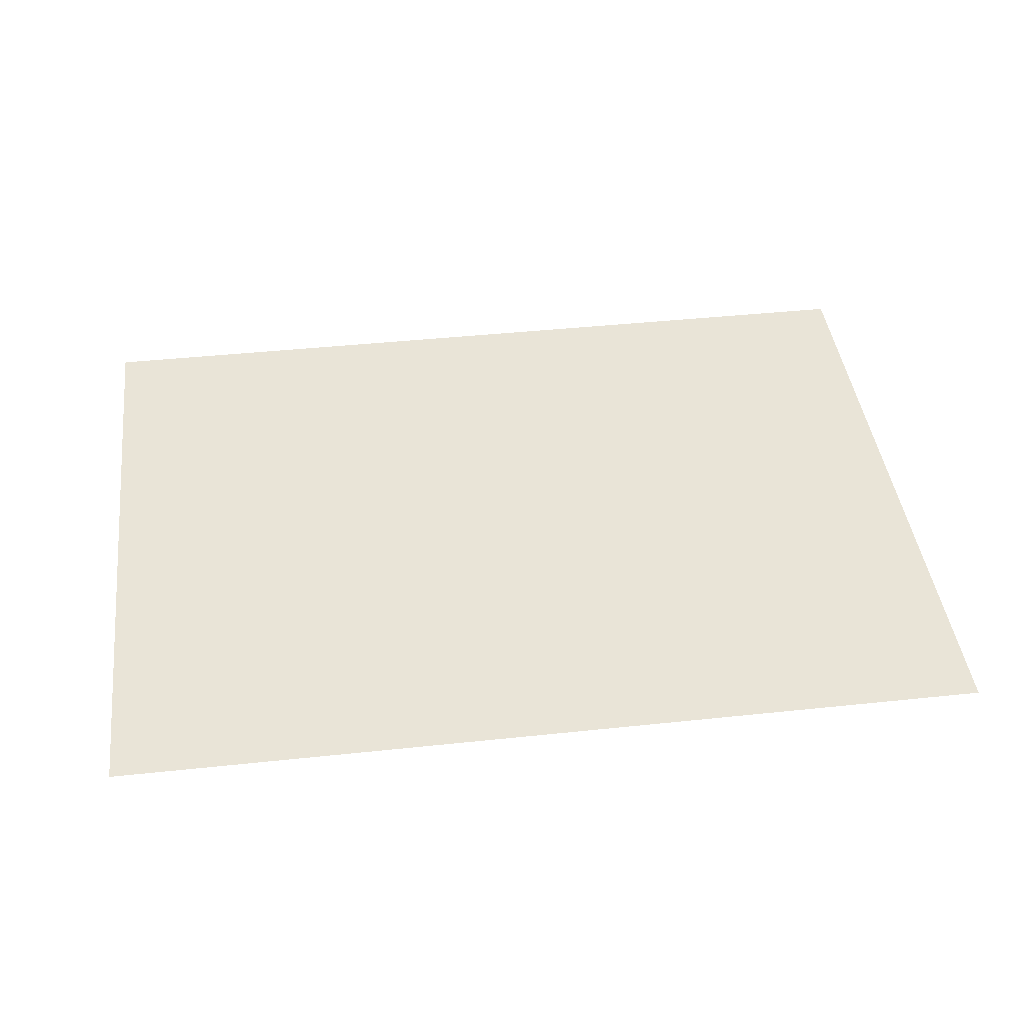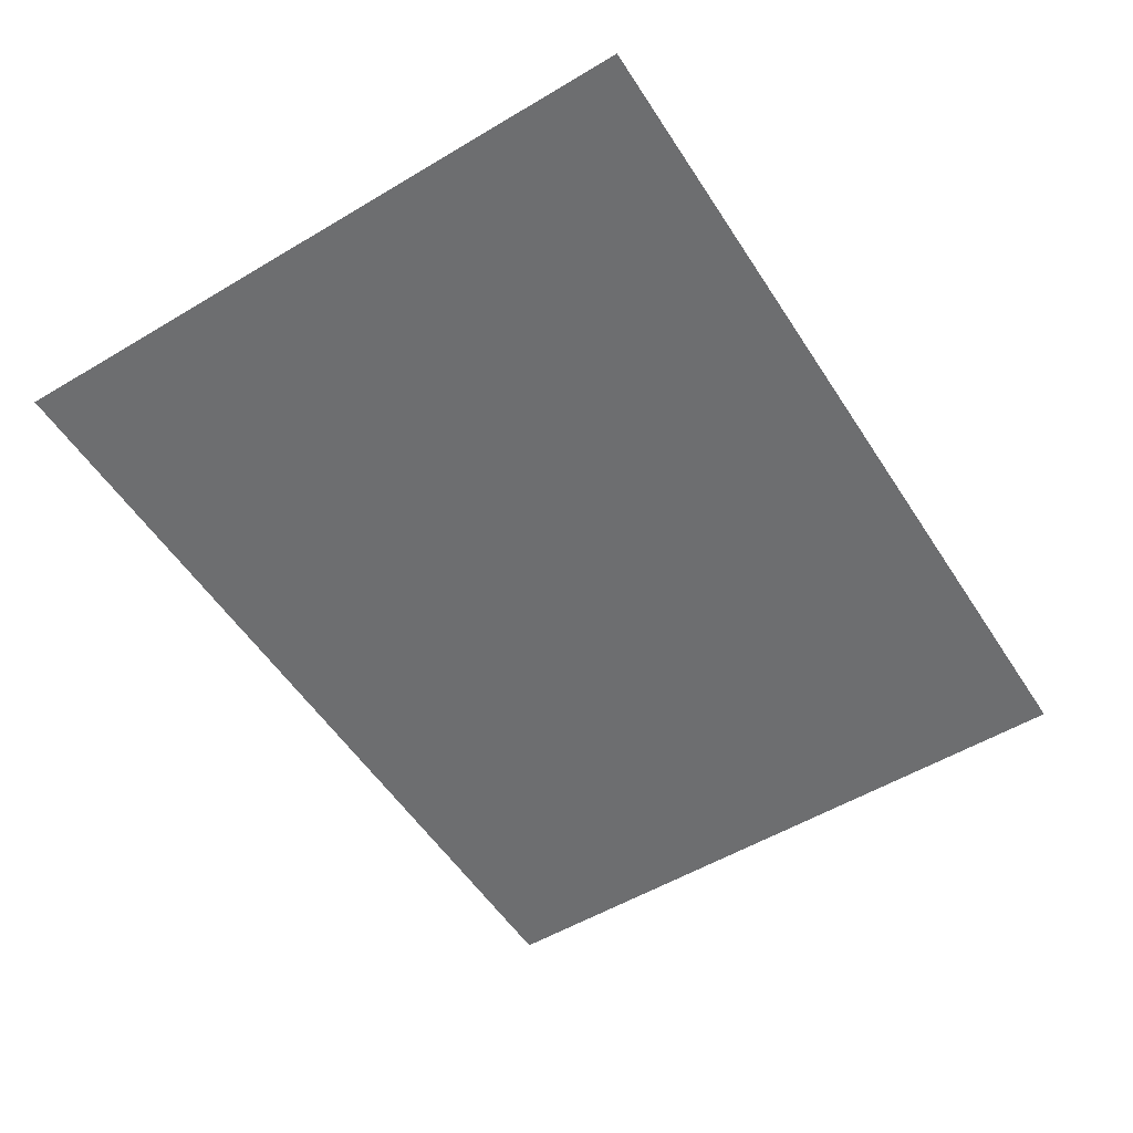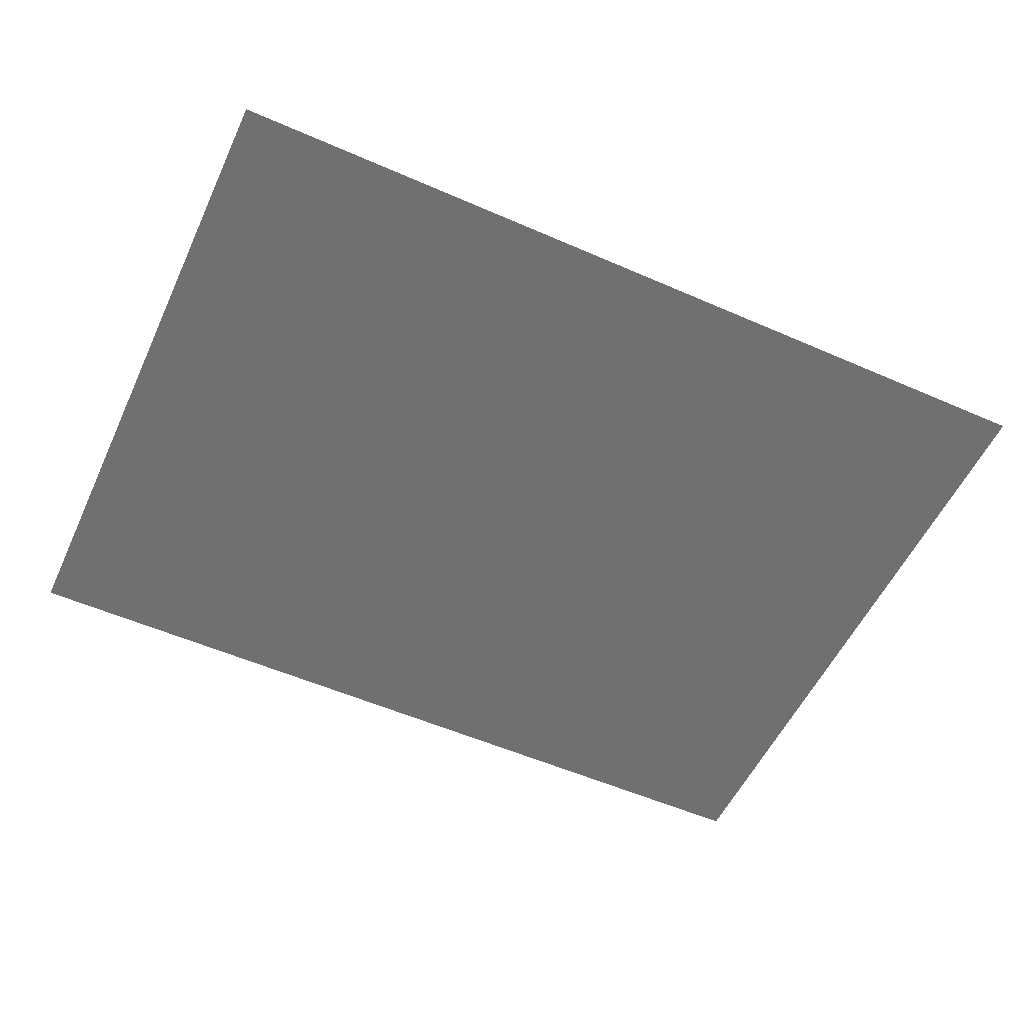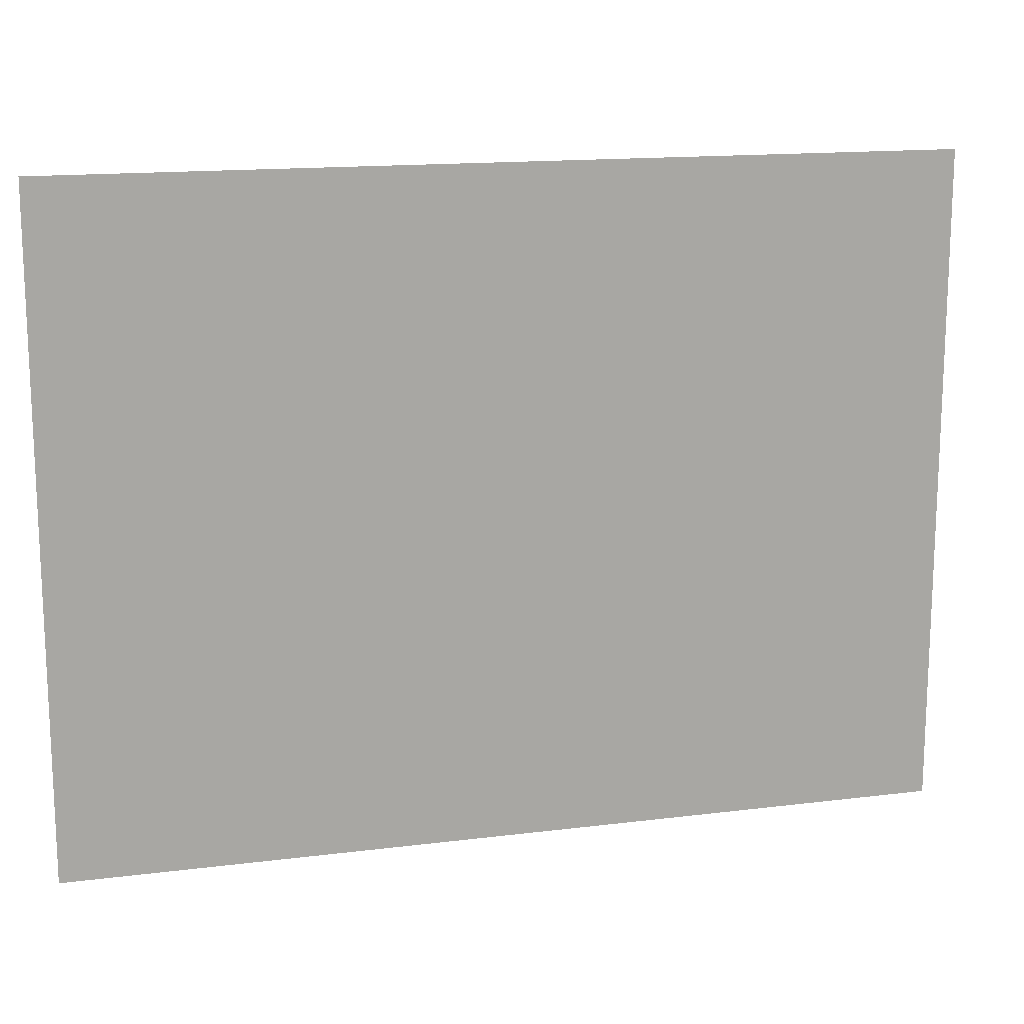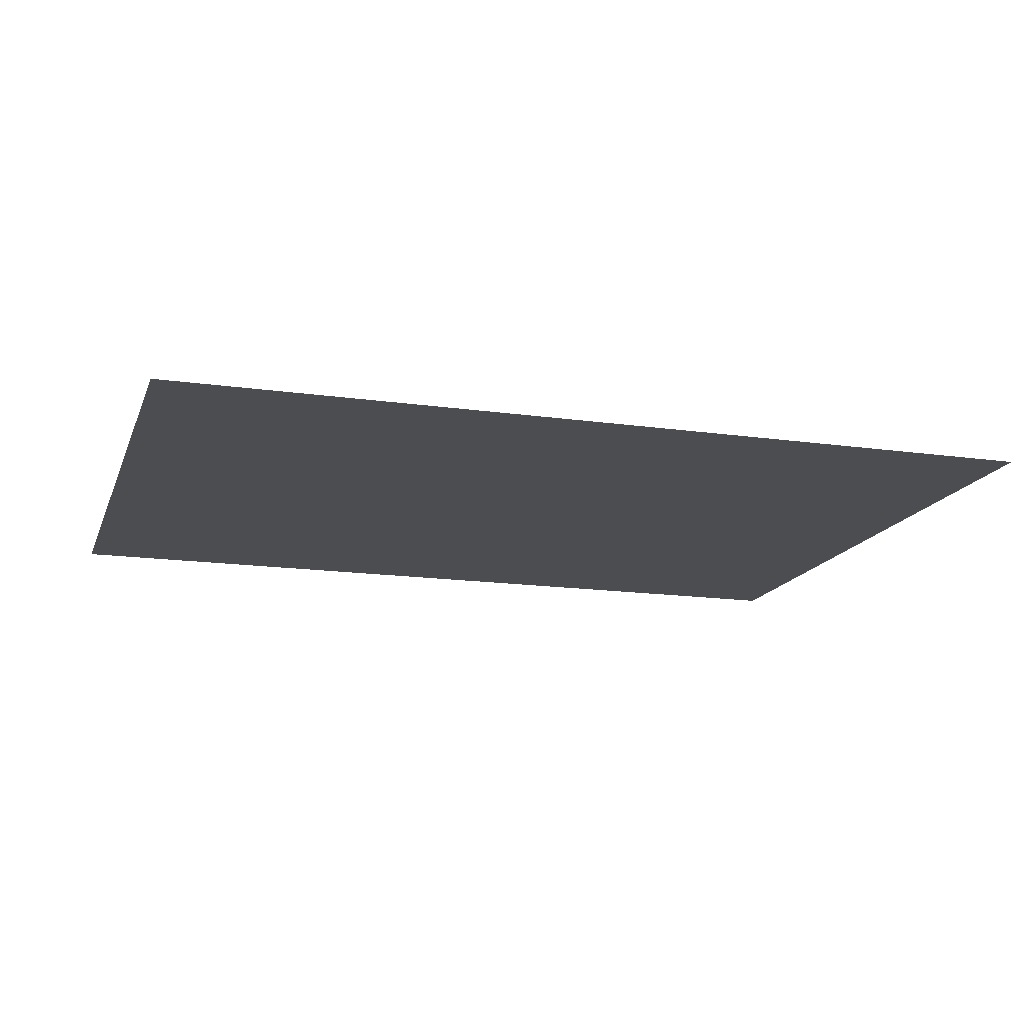
<metadata>
{"format":"obj","ext":"obj","renderer":"f3d","projection":"perspective","resolution":1024,"background":"white","views":[{"elev":42.8,"azim":-7.2,"up":"+Z"},{"elev":-54.3,"azim":122.3,"up":"+Z"},{"elev":-54.8,"azim":155.2,"up":"+Z"},{"elev":15.1,"azim":165.0,"up":"+Y"},{"elev":-15.8,"azim":-16.7,"up":"+Z"}]}
</metadata>
<code>
v -304 -16 0
v -320 -16 0
v -320 0 0
v -304 0 0
v -288 -16 0
v -288 0 0
v -272 -16 0
v -272 0 0
v -256 -16 0
v -256 0 0
v -240 -16 0
v -240 0 0
v -224 -16 0
v -224 0 0
v -208 -16 0
v -208 0 0
v -192 -16 0
v -192 0 0
v -176 -16 0
v -176 0 0
v -160 -16 0
v -160 0 0
v -144 -16 0
v -144 0 0
v -128 -16 0
v -128 0 0
v -112 -16 0
v -112 0 0
v -96 -16 0
v -96 0 0
v -80 -16 0
v -80 0 0
v -64 -16 0
v -64 0 0
v -48 -16 0
v -48 0 0
v -32 -16 0
v -32 0 0
v -16 -16 0
v -16 0 0
v 0 -16 0
v 0 0 0
v -304 -32 0
v -320 -32 0
v -288 -32 0
v -272 -32 0
v -256 -32 0
v -240 -32 0
v -224 -32 0
v -208 -32 0
v -192 -32 0
v -176 -32 0
v -160 -32 0
v -144 -32 0
v -128 -32 0
v -112 -32 0
v -96 -32 0
v -80 -32 0
v -64 -32 0
v -48 -32 0
v -32 -32 0
v -16 -32 0
v 0 -32 0
v -304 -48 0
v -320 -48 0
v -288 -48 0
v -272 -48 0
v -256 -48 0
v -240 -48 0
v -224 -48 0
v -208 -48 0
v -192 -48 0
v -176 -48 0
v -160 -48 0
v -144 -48 0
v -128 -48 0
v -112 -48 0
v -96 -48 0
v -80 -48 0
v -64 -48 0
v -48 -48 0
v -32 -48 0
v -16 -48 0
v 0 -48 0
v -304 -64 0
v -320 -64 0
v -288 -64 0
v -272 -64 0
v -256 -64 0
v -240 -64 0
v -224 -64 0
v -208 -64 0
v -192 -64 0
v -176 -64 0
v -160 -64 0
v -144 -64 0
v -128 -64 0
v -112 -64 0
v -96 -64 0
v -80 -64 0
v -64 -64 0
v -48 -64 0
v -32 -64 0
v -16 -64 0
v 0 -64 0
v -304 -80 0
v -320 -80 0
v -288 -80 0
v -272 -80 0
v -256 -80 0
v -240 -80 0
v -224 -80 0
v -208 -80 0
v -192 -80 0
v -176 -80 0
v -160 -80 0
v -144 -80 0
v -128 -80 0
v -112 -80 0
v -96 -80 0
v -80 -80 0
v -64 -80 0
v -48 -80 0
v -32 -80 0
v -16 -80 0
v 0 -80 0
v -304 -96 0
v -320 -96 0
v -288 -96 0
v -272 -96 0
v -256 -96 0
v -240 -96 0
v -224 -96 0
v -208 -96 0
v -192 -96 0
v -176 -96 0
v -160 -96 0
v -144 -96 0
v -128 -96 0
v -112 -96 0
v -96 -96 0
v -80 -96 0
v -64 -96 0
v -48 -96 0
v -32 -96 0
v -16 -96 0
v 0 -96 0
v -304 -112 0
v -320 -112 0
v -288 -112 0
v -272 -112 0
v -256 -112 0
v -240 -112 0
v -224 -112 0
v -208 -112 0
v -192 -112 0
v -176 -112 0
v -160 -112 0
v -144 -112 0
v -128 -112 0
v -112 -112 0
v -96 -112 0
v -80 -112 0
v -64 -112 0
v -48 -112 0
v -32 -112 0
v -16 -112 0
v 0 -112 0
v -304 -128 0
v -320 -128 0
v -288 -128 0
v -272 -128 0
v -256 -128 0
v -240 -128 0
v -224 -128 0
v -208 -128 0
v -192 -128 0
v -176 -128 0
v -160 -128 0
v -144 -128 0
v -128 -128 0
v -112 -128 0
v -96 -128 0
v -80 -128 0
v -64 -128 0
v -48 -128 0
v -32 -128 0
v -16 -128 0
v 0 -128 0
v -304 -144 0
v -320 -144 0
v -288 -144 0
v -272 -144 0
v -256 -144 0
v -240 -144 0
v -224 -144 0
v -208 -144 0
v -192 -144 0
v -176 -144 0
v -160 -144 0
v -144 -144 0
v -128 -144 0
v -112 -144 0
v -96 -144 0
v -80 -144 0
v -64 -144 0
v -48 -144 0
v -32 -144 0
v -16 -144 0
v 0 -144 0
v -304 -160 0
v -320 -160 0
v -288 -160 0
v -272 -160 0
v -256 -160 0
v -240 -160 0
v -224 -160 0
v -208 -160 0
v -192 -160 0
v -176 -160 0
v -160 -160 0
v -144 -160 0
v -128 -160 0
v -112 -160 0
v -96 -160 0
v -80 -160 0
v -64 -160 0
v -48 -160 0
v -32 -160 0
v -16 -160 0
v 0 -160 0
v -304 -176 0
v -320 -176 0
v -288 -176 0
v -272 -176 0
v -256 -176 0
v -240 -176 0
v -224 -176 0
v -208 -176 0
v -192 -176 0
v -176 -176 0
v -160 -176 0
v -144 -176 0
v -128 -176 0
v -112 -176 0
v -96 -176 0
v -80 -176 0
v -64 -176 0
v -48 -176 0
v -32 -176 0
v -16 -176 0
v 0 -176 0
v -304 -192 0
v -320 -192 0
v -288 -192 0
v -272 -192 0
v -256 -192 0
v -240 -192 0
v -224 -192 0
v -208 -192 0
v -192 -192 0
v -176 -192 0
v -160 -192 0
v -144 -192 0
v -128 -192 0
v -112 -192 0
v -96 -192 0
v -80 -192 0
v -64 -192 0
v -48 -192 0
v -32 -192 0
v -16 -192 0
v 0 -192 0
v -304 -208 0
v -320 -208 0
v -288 -208 0
v -272 -208 0
v -256 -208 0
v -240 -208 0
v -224 -208 0
v -208 -208 0
v -192 -208 0
v -176 -208 0
v -160 -208 0
v -144 -208 0
v -128 -208 0
v -112 -208 0
v -96 -208 0
v -80 -208 0
v -64 -208 0
v -48 -208 0
v -32 -208 0
v -16 -208 0
v 0 -208 0
v -304 -224 0
v -320 -224 0
v -288 -224 0
v -272 -224 0
v -256 -224 0
v -240 -224 0
v -224 -224 0
v -208 -224 0
v -192 -224 0
v -176 -224 0
v -160 -224 0
v -144 -224 0
v -128 -224 0
v -112 -224 0
v -96 -224 0
v -80 -224 0
v -64 -224 0
v -48 -224 0
v -32 -224 0
v -16 -224 0
v 0 -224 0
v -304 -240 0
v -320 -240 0
v -288 -240 0
v -272 -240 0
v -256 -240 0
v -240 -240 0
v -224 -240 0
v -208 -240 0
v -192 -240 0
v -176 -240 0
v -160 -240 0
v -144 -240 0
v -128 -240 0
v -112 -240 0
v -96 -240 0
v -80 -240 0
v -64 -240 0
v -48 -240 0
v -32 -240 0
v -16 -240 0
v 0 -240 0
g mesh_0001
f 1 2 3 4
f 5 1 4 6
f 7 5 6 8
f 9 7 8 10
f 11 9 10 12
f 13 11 12 14
f 15 13 14 16
f 17 15 16 18
f 19 17 18 20
f 21 19 20 22
f 23 21 22 24
f 25 23 24 26
f 27 25 26 28
f 29 27 28 30
f 31 29 30 32
f 33 31 32 34
f 35 33 34 36
f 37 35 36 38
f 39 37 38 40
f 41 39 40 42
f 43 44 2 1
f 45 43 1 5
f 46 45 5 7
f 47 46 7 9
f 48 47 9 11
f 49 48 11 13
f 50 49 13 15
f 51 50 15 17
f 52 51 17 19
f 53 52 19 21
f 54 53 21 23
f 55 54 23 25
f 56 55 25 27
f 57 56 27 29
f 58 57 29 31
f 59 58 31 33
f 60 59 33 35
f 61 60 35 37
f 62 61 37 39
f 63 62 39 41
f 64 65 44 43
f 66 64 43 45
f 67 66 45 46
f 68 67 46 47
f 69 68 47 48
f 70 69 48 49
f 71 70 49 50
f 72 71 50 51
f 73 72 51 52
f 74 73 52 53
f 75 74 53 54
f 76 75 54 55
f 77 76 55 56
f 78 77 56 57
f 79 78 57 58
f 80 79 58 59
f 81 80 59 60
f 82 81 60 61
f 83 82 61 62
f 84 83 62 63
f 85 86 65 64
f 87 85 64 66
f 88 87 66 67
f 89 88 67 68
f 90 89 68 69
f 91 90 69 70
f 92 91 70 71
f 93 92 71 72
f 94 93 72 73
f 95 94 73 74
f 96 95 74 75
f 97 96 75 76
f 98 97 76 77
f 99 98 77 78
f 100 99 78 79
f 101 100 79 80
f 102 101 80 81
f 103 102 81 82
f 104 103 82 83
f 105 104 83 84
f 106 107 86 85
f 108 106 85 87
f 109 108 87 88
f 110 109 88 89
f 111 110 89 90
f 112 111 90 91
f 113 112 91 92
f 114 113 92 93
f 115 114 93 94
f 116 115 94 95
f 117 116 95 96
f 118 117 96 97
f 119 118 97 98
f 120 119 98 99
f 121 120 99 100
f 122 121 100 101
f 123 122 101 102
f 124 123 102 103
f 125 124 103 104
f 126 125 104 105
f 127 128 107 106
f 129 127 106 108
f 130 129 108 109
f 131 130 109 110
f 132 131 110 111
f 133 132 111 112
f 134 133 112 113
f 135 134 113 114
f 136 135 114 115
f 137 136 115 116
f 138 137 116 117
f 139 138 117 118
f 140 139 118 119
f 141 140 119 120
f 142 141 120 121
f 143 142 121 122
f 144 143 122 123
f 145 144 123 124
f 146 145 124 125
f 147 146 125 126
f 148 149 128 127
f 150 148 127 129
f 151 150 129 130
f 152 151 130 131
f 153 152 131 132
f 154 153 132 133
f 155 154 133 134
f 156 155 134 135
f 157 156 135 136
f 158 157 136 137
f 159 158 137 138
f 160 159 138 139
f 161 160 139 140
f 162 161 140 141
f 163 162 141 142
f 164 163 142 143
f 165 164 143 144
f 166 165 144 145
f 167 166 145 146
f 168 167 146 147
f 169 170 149 148
f 171 169 148 150
f 172 171 150 151
f 173 172 151 152
f 174 173 152 153
f 175 174 153 154
f 176 175 154 155
f 177 176 155 156
f 178 177 156 157
f 179 178 157 158
f 180 179 158 159
f 181 180 159 160
f 182 181 160 161
f 183 182 161 162
f 184 183 162 163
f 185 184 163 164
f 186 185 164 165
f 187 186 165 166
f 188 187 166 167
f 189 188 167 168
f 190 191 170 169
f 192 190 169 171
f 193 192 171 172
f 194 193 172 173
f 195 194 173 174
f 196 195 174 175
f 197 196 175 176
f 198 197 176 177
f 199 198 177 178
f 200 199 178 179
f 201 200 179 180
f 202 201 180 181
f 203 202 181 182
f 204 203 182 183
f 205 204 183 184
f 206 205 184 185
f 207 206 185 186
f 208 207 186 187
f 209 208 187 188
f 210 209 188 189
f 211 212 191 190
f 213 211 190 192
f 214 213 192 193
f 215 214 193 194
f 216 215 194 195
f 217 216 195 196
f 218 217 196 197
f 219 218 197 198
f 220 219 198 199
f 221 220 199 200
f 222 221 200 201
f 223 222 201 202
f 224 223 202 203
f 225 224 203 204
f 226 225 204 205
f 227 226 205 206
f 228 227 206 207
f 229 228 207 208
f 230 229 208 209
f 231 230 209 210
f 232 233 212 211
f 234 232 211 213
f 235 234 213 214
f 236 235 214 215
f 237 236 215 216
f 238 237 216 217
f 239 238 217 218
f 240 239 218 219
f 241 240 219 220
f 242 241 220 221
f 243 242 221 222
f 244 243 222 223
f 245 244 223 224
f 246 245 224 225
f 247 246 225 226
f 248 247 226 227
f 249 248 227 228
f 250 249 228 229
f 251 250 229 230
f 252 251 230 231
f 253 254 233 232
f 255 253 232 234
f 256 255 234 235
f 257 256 235 236
f 258 257 236 237
f 259 258 237 238
f 260 259 238 239
f 261 260 239 240
f 262 261 240 241
f 263 262 241 242
f 264 263 242 243
f 265 264 243 244
f 266 265 244 245
f 267 266 245 246
f 268 267 246 247
f 269 268 247 248
f 270 269 248 249
f 271 270 249 250
f 272 271 250 251
f 273 272 251 252
f 274 275 254 253
f 276 274 253 255
f 277 276 255 256
f 278 277 256 257
f 279 278 257 258
f 280 279 258 259
f 281 280 259 260
f 282 281 260 261
f 283 282 261 262
f 284 283 262 263
f 285 284 263 264
f 286 285 264 265
f 287 286 265 266
f 288 287 266 267
f 289 288 267 268
f 290 289 268 269
f 291 290 269 270
f 292 291 270 271
f 293 292 271 272
f 294 293 272 273
f 295 296 275 274
f 297 295 274 276
f 298 297 276 277
f 299 298 277 278
f 300 299 278 279
f 301 300 279 280
f 302 301 280 281
f 303 302 281 282
f 304 303 282 283
f 305 304 283 284
f 306 305 284 285
f 307 306 285 286
f 308 307 286 287
f 309 308 287 288
f 310 309 288 289
f 311 310 289 290
f 312 311 290 291
f 313 312 291 292
f 314 313 292 293
f 315 314 293 294
f 316 317 296 295
f 318 316 295 297
f 319 318 297 298
f 320 319 298 299
f 321 320 299 300
f 322 321 300 301
f 323 322 301 302
f 324 323 302 303
f 325 324 303 304
f 326 325 304 305
f 327 326 305 306
f 328 327 306 307
f 329 328 307 308
f 330 329 308 309
f 331 330 309 310
f 332 331 310 311
f 333 332 311 312
f 334 333 312 313
f 335 334 313 314
f 336 335 314 315
g mesh_0002
f 67 66 45 46
f 82 81 60 61
f 152 151 130 131
f 153 152 131 132
f 154 153 132 133
f 155 154 133 134
f 156 155 134 135
f 157 156 135 136
f 158 157 136 137
f 159 158 137 138
f 160 159 138 139
f 161 160 139 140
f 162 161 140 141
f 163 162 141 142
f 164 163 142 143
f 165 164 143 144
f 166 165 144 145
f 167 166 145 146
f 173 172 151 152
f 174 173 152 153
f 175 174 153 154
f 176 175 154 155
f 177 176 155 156
f 178 177 156 157
f 179 178 157 158
f 180 179 158 159
f 181 180 159 160
f 182 181 160 161
f 183 182 161 162
f 184 183 162 163
f 185 184 163 164
f 186 185 164 165
f 187 186 165 166
f 188 187 166 167
f 203 202 181 182
f 204 203 182 183
f 214 213 192 193
f 215 214 193 194
f 216 215 194 195
f 217 216 195 196
f 218 217 196 197
f 235 234 213 214
f 236 235 214 215
f 237 236 215 216
f 238 237 216 217
f 239 238 217 218
f 245 244 223 224
f 246 245 224 225
f 265 264 243 244
f 266 265 244 245
f 267 266 245 246
f 268 267 246 247
f 269 268 247 248
f 270 269 248 249
f 271 270 249 250
f 286 285 264 265
f 287 286 265 266
f 288 287 266 267
f 289 288 267 268
f 290 289 268 269
f 291 290 269 270
f 292 291 270 271
f 295 296 275 274
f 297 295 274 276
f 298 297 276 277
f 316 317 296 295
f 318 316 295 297
f 319 318 297 298
f 325 324 303 304
f 326 325 304 305
f 327 326 305 306
g mesh_0003
f 131 130 109 110
f 137 136 115 116
f 147 146 125 126
f 172 171 150 151
f 190 191 170 169
f 195 194 173 174
f 205 204 183 184
f 220 219 198 199
f 222 221 200 201
f 224 223 202 203
f 225 224 203 204
f 229 228 207 208
f 231 230 209 210
f 240 239 218 219
f 248 247 226 227
f 257 256 235 236
f 258 257 236 237
f 262 261 240 241
f 272 271 250 251
f 276 274 253 255
f 279 278 257 258
f 285 284 263 264
f 294 293 272 273
f 312 311 290 291
f 323 322 301 302
f 330 329 308 309
f 333 332 311 312
f 336 335 314 315

</code>
